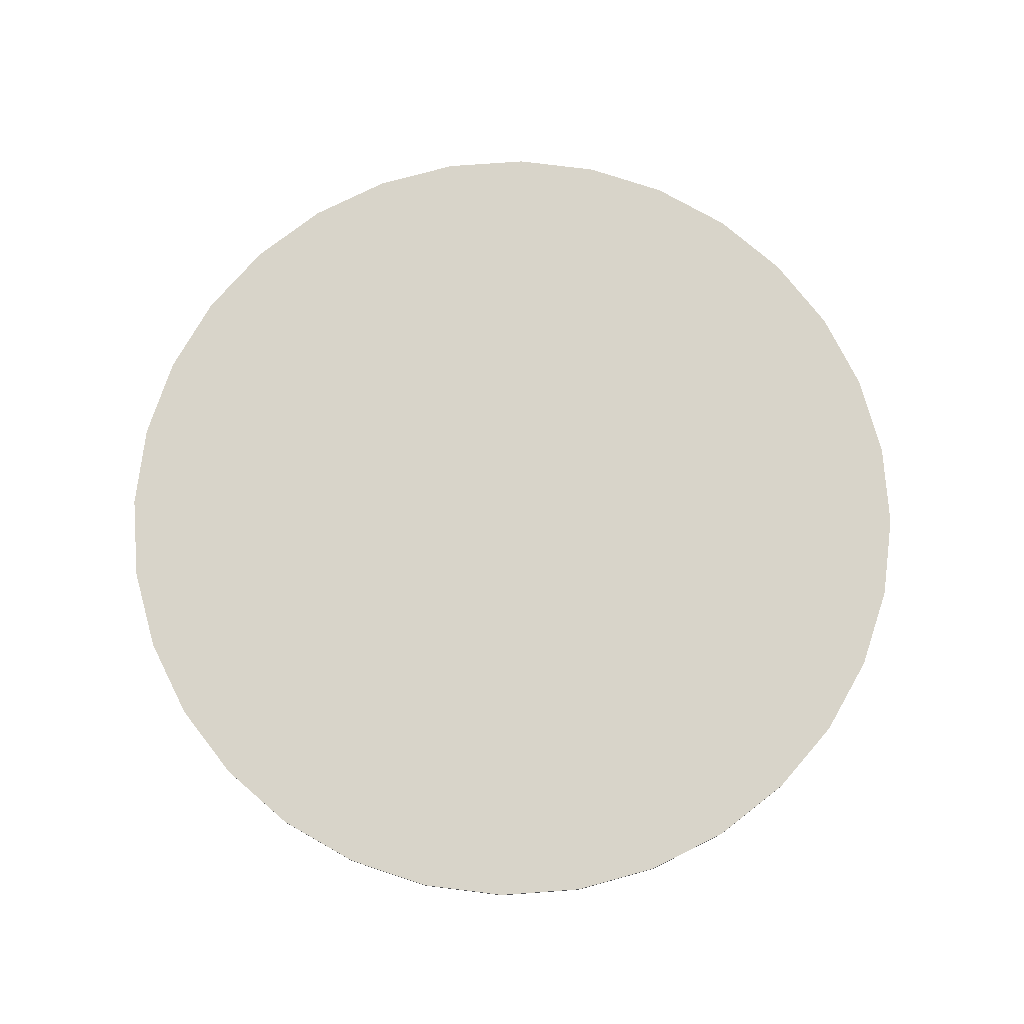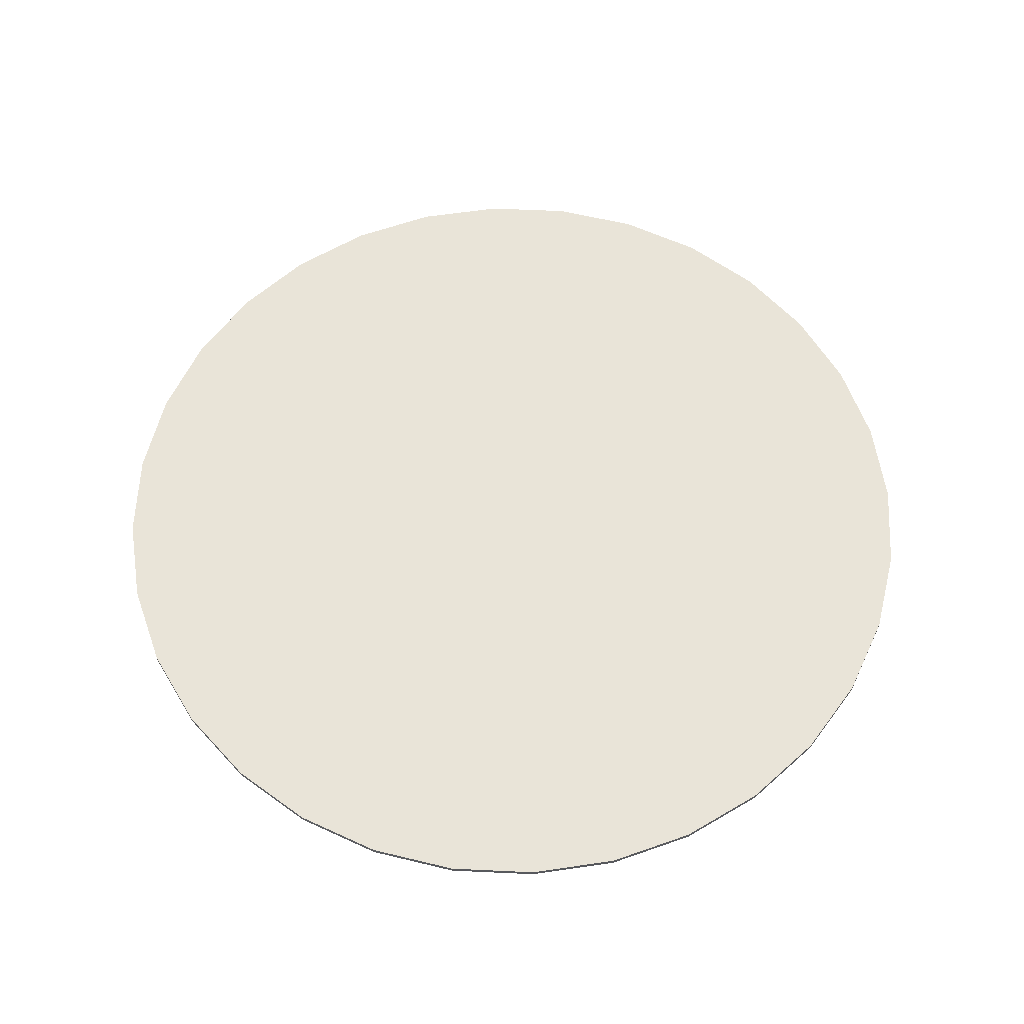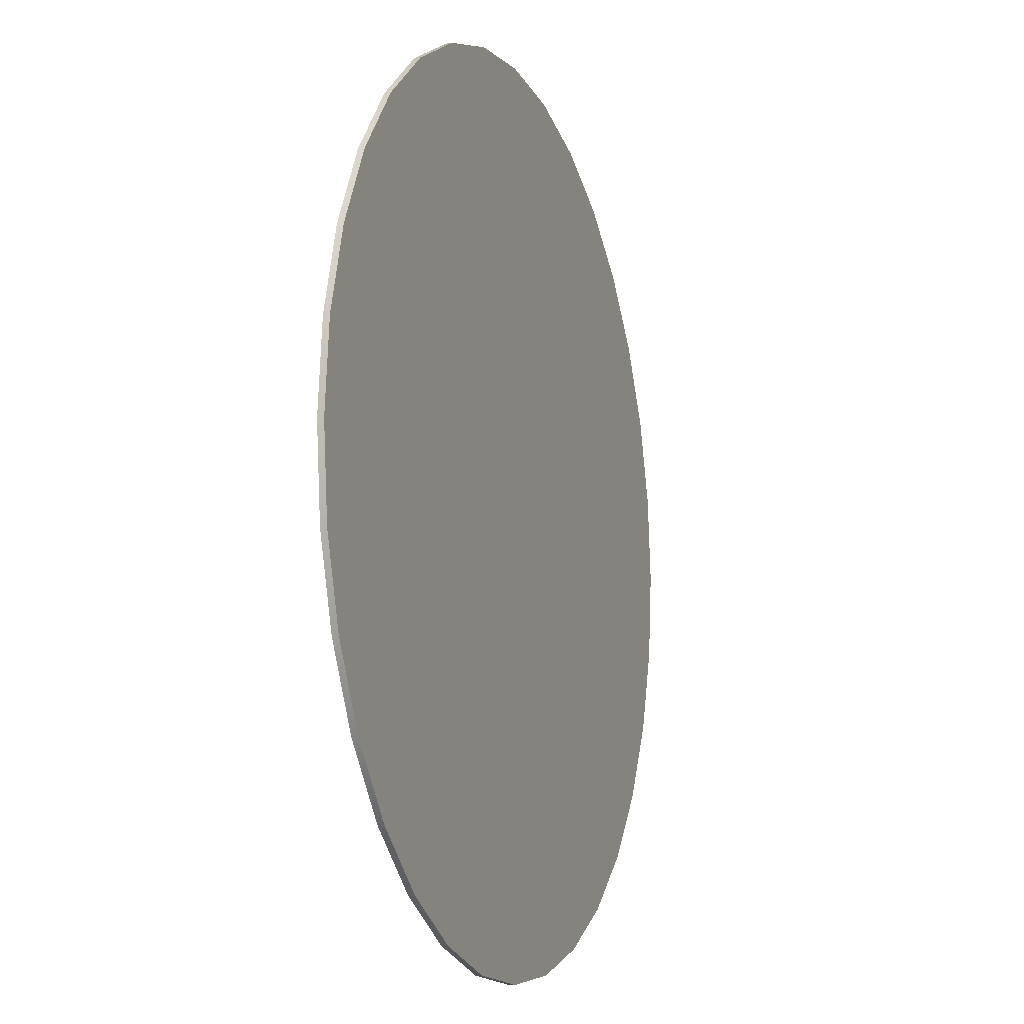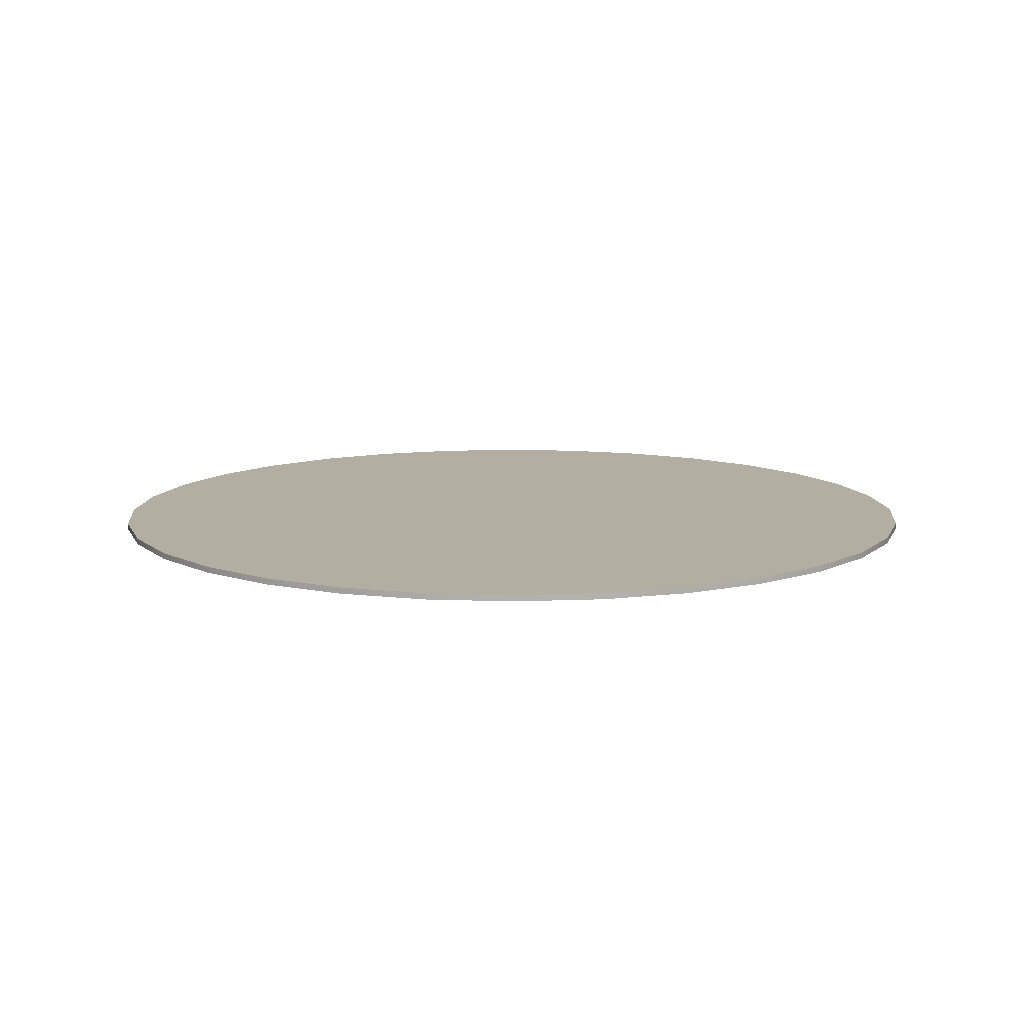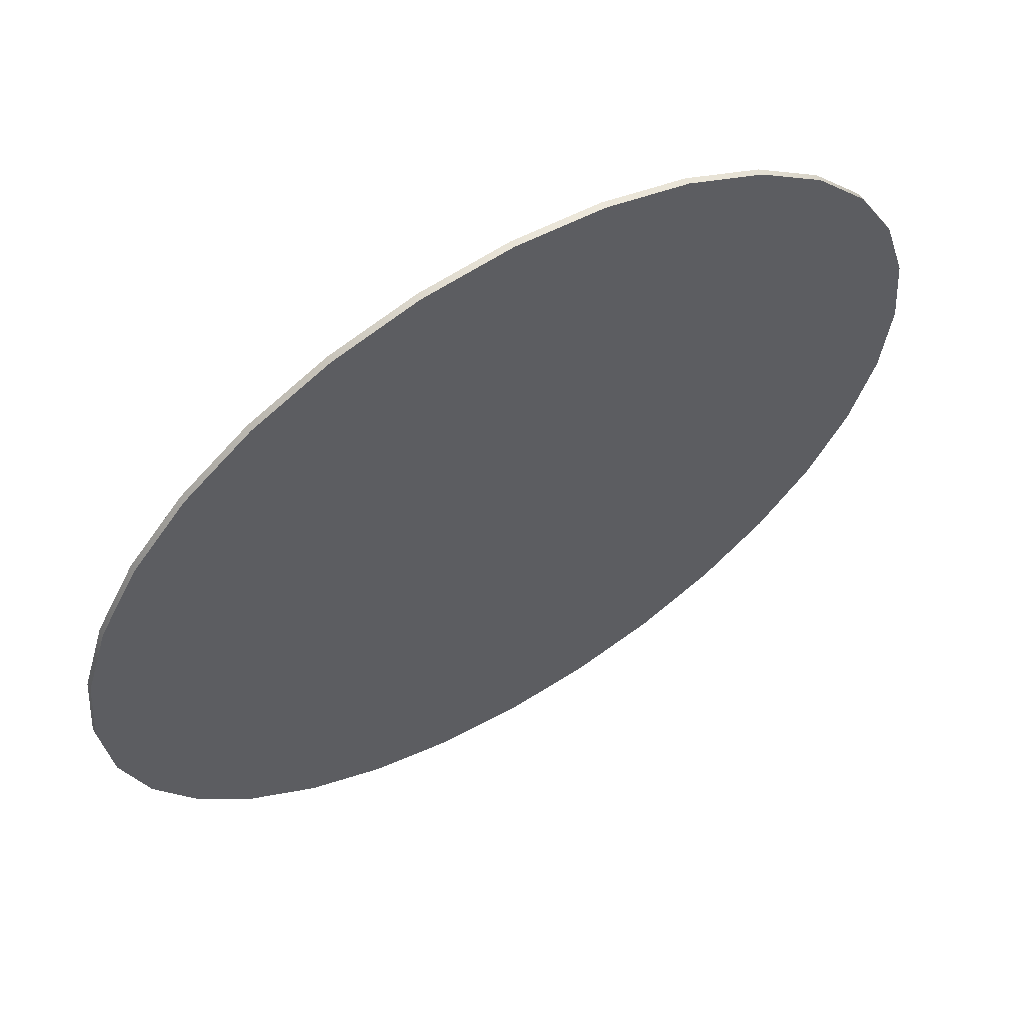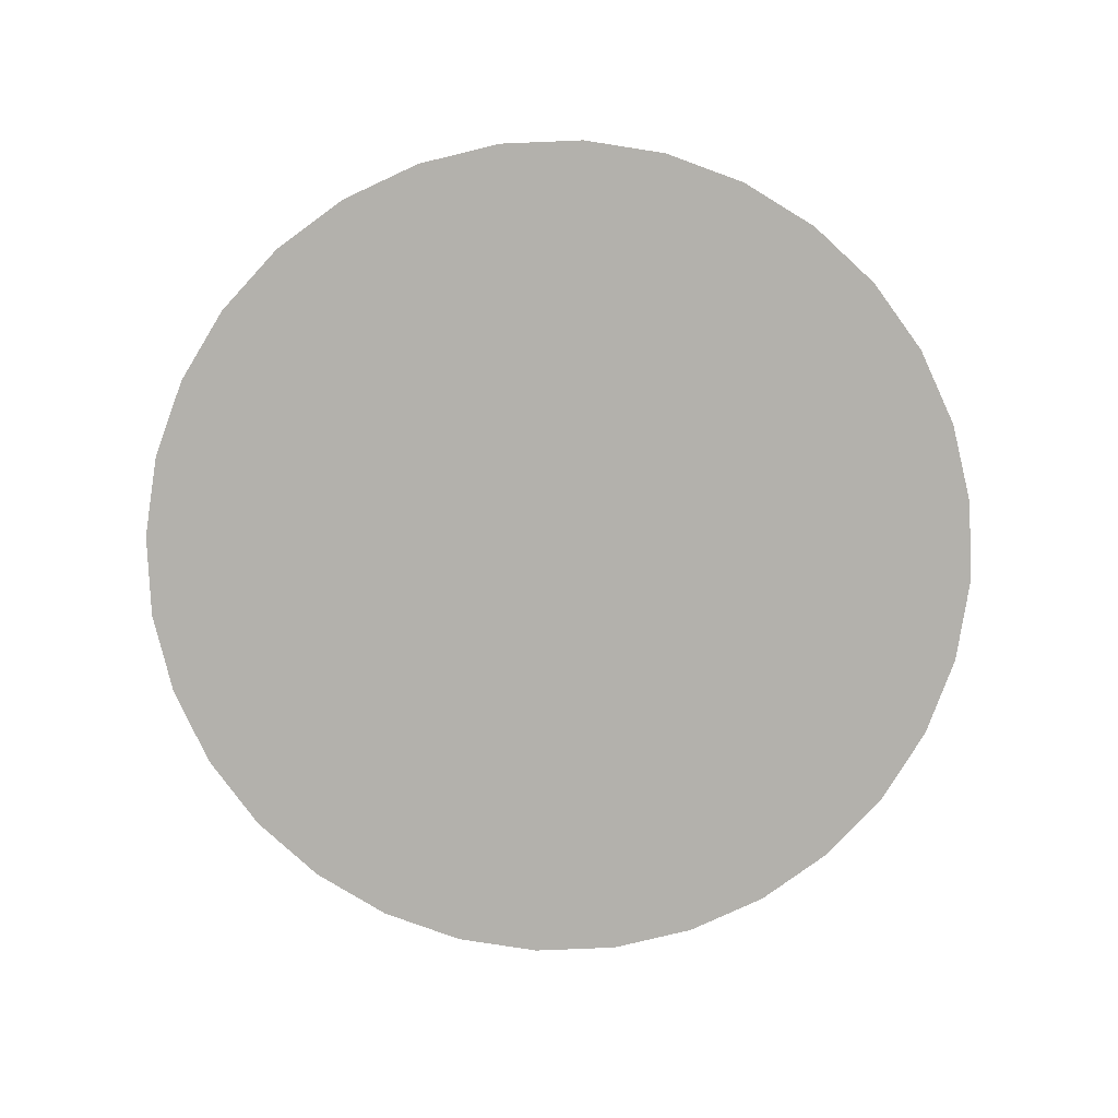
<metadata>
{"format":"obj","ext":"obj","renderer":"f3d","projection":"perspective","resolution":1024,"background":"white","views":[{"elev":75.5,"azim":91.5,"up":"+Y"},{"elev":60.7,"azim":-81.7,"up":"+Y"},{"elev":-10.3,"azim":-70.0,"up":"+Z"},{"elev":10.8,"azim":-135.3,"up":"+Y"},{"elev":61.1,"azim":-31.0,"up":"+Z"},{"elev":-79.0,"azim":-149.5,"up":"+Y"}]}
</metadata>
<code>
v  36 0.25 -0
v  35.31 0.25 7.023
v  33.26 0.25 13.78
v  29.93 0.25 20
v  25.46 0.25 25.46
v  20 0.25 29.93
v  13.78 0.25 33.26
v  7.023 0.25 35.31
v  0 0.25 36
v  -7.023 0.25 35.31
v  -13.78 0.25 33.26
v  -20 0.25 29.93
v  -25.46 0.25 25.46
v  -29.93 0.25 20
v  -33.26 0.25 13.78
v  -35.31 0.25 7.023
v  -36 0.25 -0
v  -35.31 0.25 -7.023
v  -33.26 0.25 -13.78
v  -29.93 0.25 -20
v  -25.46 0.25 -25.46
v  -20 0.25 -29.93
v  -13.78 0.25 -33.26
v  -7.023 0.25 -35.31
v  0 0.25 -36
v  7.023 0.25 -35.31
v  13.78 0.25 -33.26
v  20 0.25 -29.93
v  25.46 0.25 -25.46
v  29.93 0.25 -20
v  33.26 0.25 -13.78
v  35.31 0.25 -7.023
v  36 -0.25 -0
v  35.31 -0.25 7.023
v  33.26 -0.25 13.78
v  29.93 -0.25 20
v  25.46 -0.25 25.46
v  20 -0.25 29.93
v  13.78 -0.25 33.26
v  7.023 -0.25 35.31
v  0 -0.25 36
v  -7.023 -0.25 35.31
v  -13.78 -0.25 33.26
v  -20 -0.25 29.93
v  -25.46 -0.25 25.46
v  -29.93 -0.25 20
v  -33.26 -0.25 13.78
v  -35.31 -0.25 7.023
v  -36 -0.25 -0
v  -35.31 -0.25 -7.023
v  -33.26 -0.25 -13.78
v  -29.93 -0.25 -20
v  -25.46 -0.25 -25.46
v  -20 -0.25 -29.93
v  -13.78 -0.25 -33.26
v  -7.023 -0.25 -35.31
v  0 -0.25 -36
v  7.023 -0.25 -35.31
v  13.78 -0.25 -33.26
v  20 -0.25 -29.93
v  25.46 -0.25 -25.46
v  29.93 -0.25 -20
v  33.26 -0.25 -13.78
v  35.31 -0.25 -7.023
g Cylinder001
f 1 2 34
f 34 33 1
f 2 3 35
f 35 34 2
f 3 4 36
f 36 35 3
f 4 5 37
f 37 36 4
f 5 6 38
f 38 37 5
f 6 7 39
f 39 38 6
f 7 8 40
f 40 39 7
f 8 9 41
f 41 40 8
f 9 10 42
f 42 41 9
f 10 11 43
f 43 42 10
f 11 12 44
f 44 43 11
f 12 13 45
f 45 44 12
f 13 14 46
f 46 45 13
f 14 15 47
f 47 46 14
f 15 16 48
f 48 47 15
f 16 17 49
f 49 48 16
f 17 18 50
f 50 49 17
f 18 19 51
f 51 50 18
f 19 20 52
f 52 51 19
f 20 21 53
f 53 52 20
f 21 22 54
f 54 53 21
f 22 23 55
f 55 54 22
f 23 24 56
f 56 55 23
f 24 25 57
f 57 56 24
f 25 26 58
f 58 57 25
f 26 27 59
f 59 58 26
f 27 28 60
f 60 59 27
f 28 29 61
f 61 60 28
f 29 30 62
f 62 61 29
f 30 31 63
f 63 62 30
f 31 32 64
f 64 63 31
f 32 1 33
f 33 64 32
f 31 30 29
f 29 28 27
f 27 26 25
f 29 27 25
f 25 24 23
f 23 22 21
f 25 23 21
f 21 20 19
f 19 18 17
f 21 19 17
f 25 21 17
f 17 16 15
f 15 14 13
f 17 15 13
f 13 12 11
f 11 10 9
f 13 11 9
f 17 13 9
f 9 8 7
f 7 6 5
f 9 7 5
f 5 4 3
f 3 2 1
f 5 3 1
f 9 5 1
f 17 9 1
f 25 17 1
f 29 25 1
f 31 29 1
f 32 31 1
f 34 35 36
f 36 37 38
f 38 39 40
f 36 38 40
f 40 41 42
f 42 43 44
f 40 42 44
f 44 45 46
f 46 47 48
f 44 46 48
f 40 44 48
f 48 49 50
f 50 51 52
f 48 50 52
f 52 53 54
f 54 55 56
f 52 54 56
f 48 52 56
f 56 57 58
f 58 59 60
f 56 58 60
f 60 61 62
f 62 63 64
f 60 62 64
f 56 60 64
f 48 56 64
f 40 48 64
f 36 40 64
f 34 36 64
f 33 34 64

</code>
